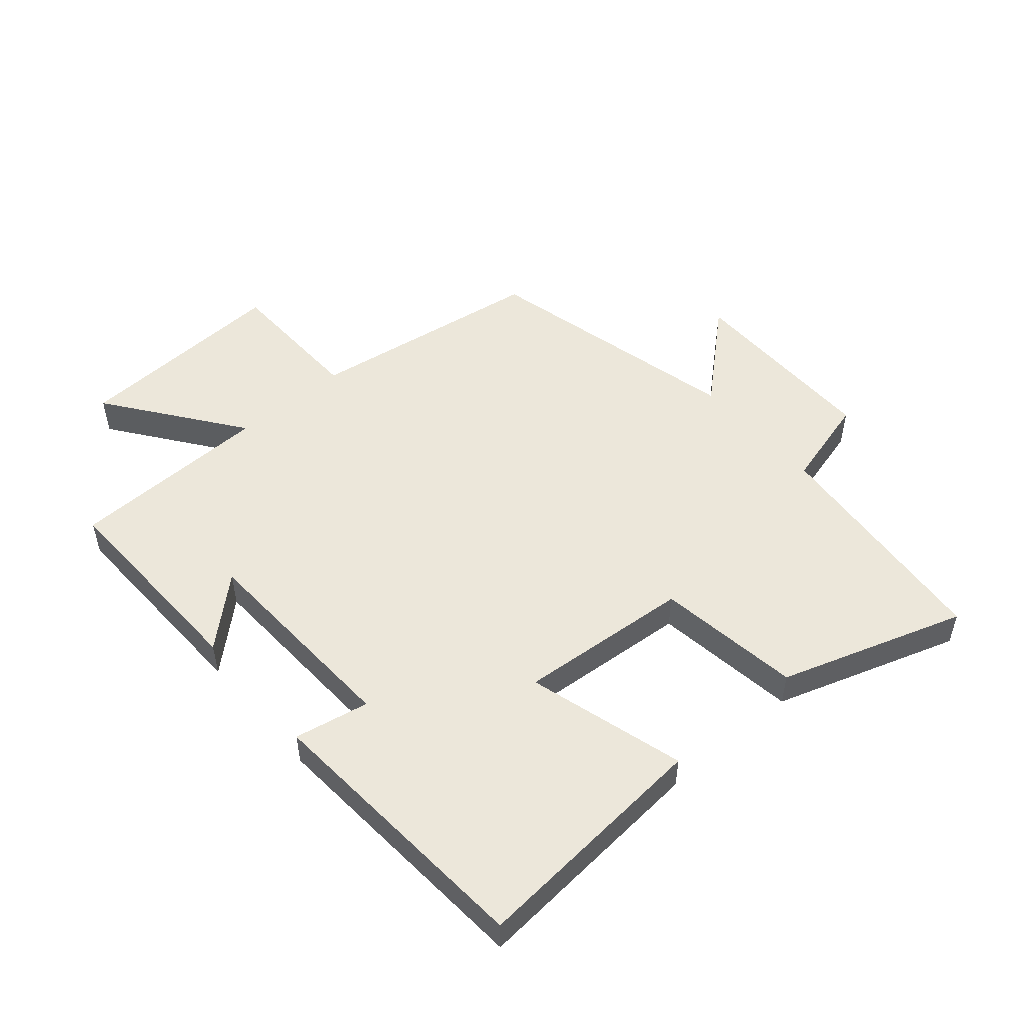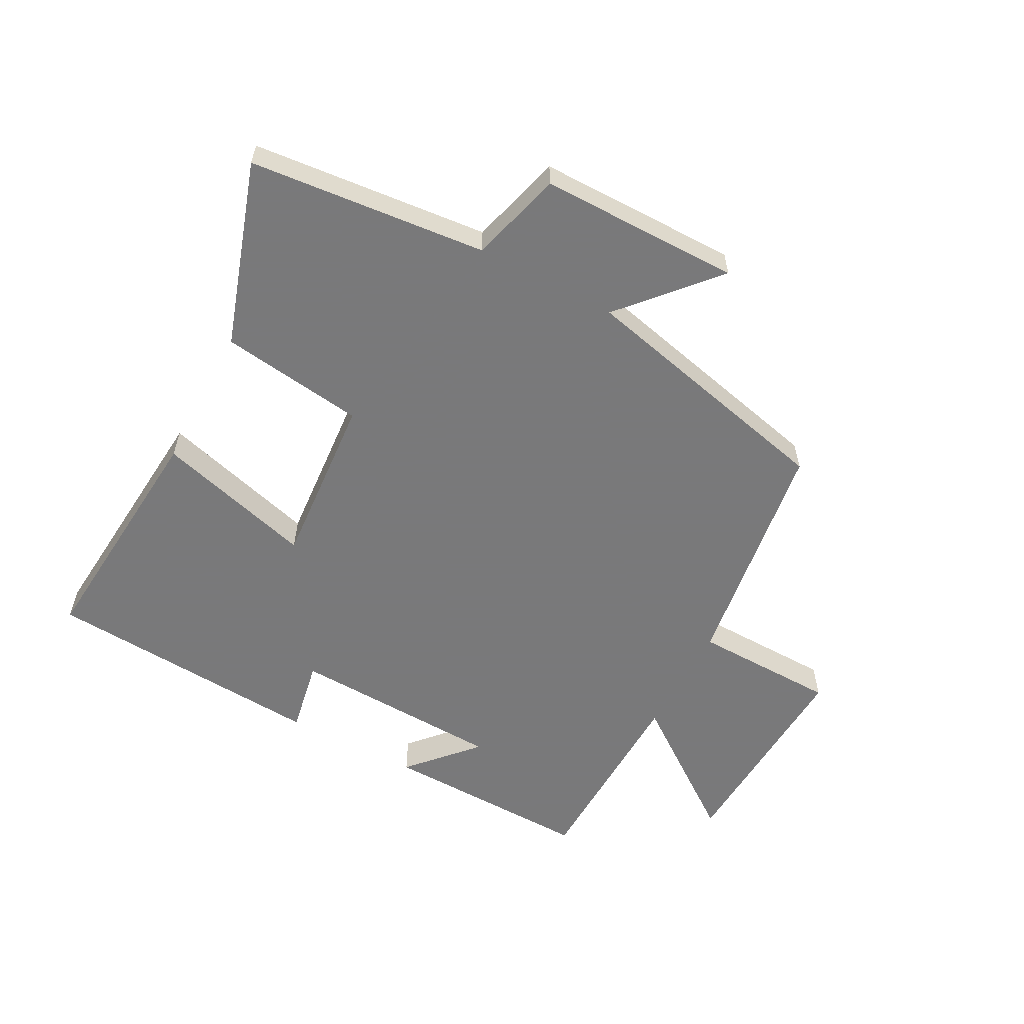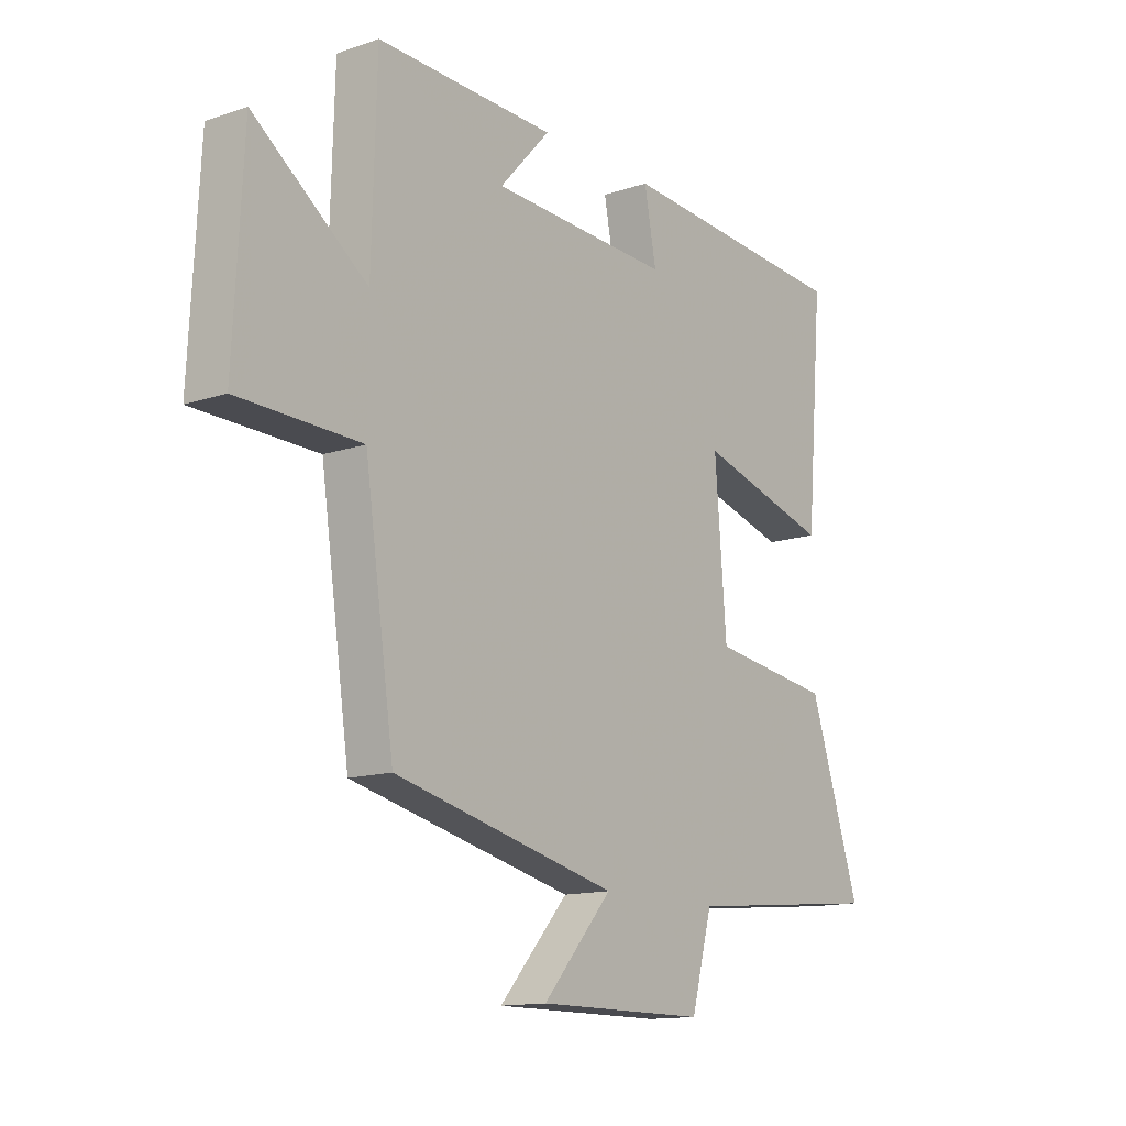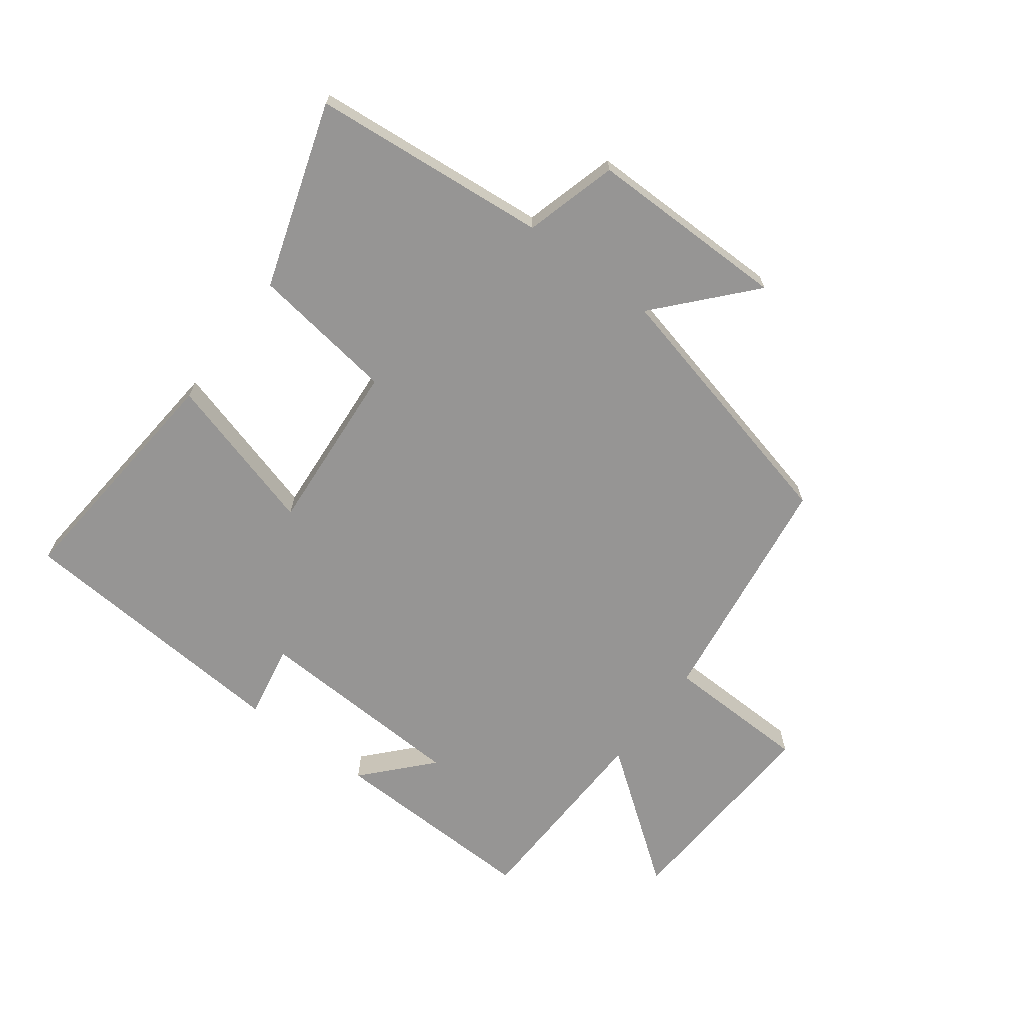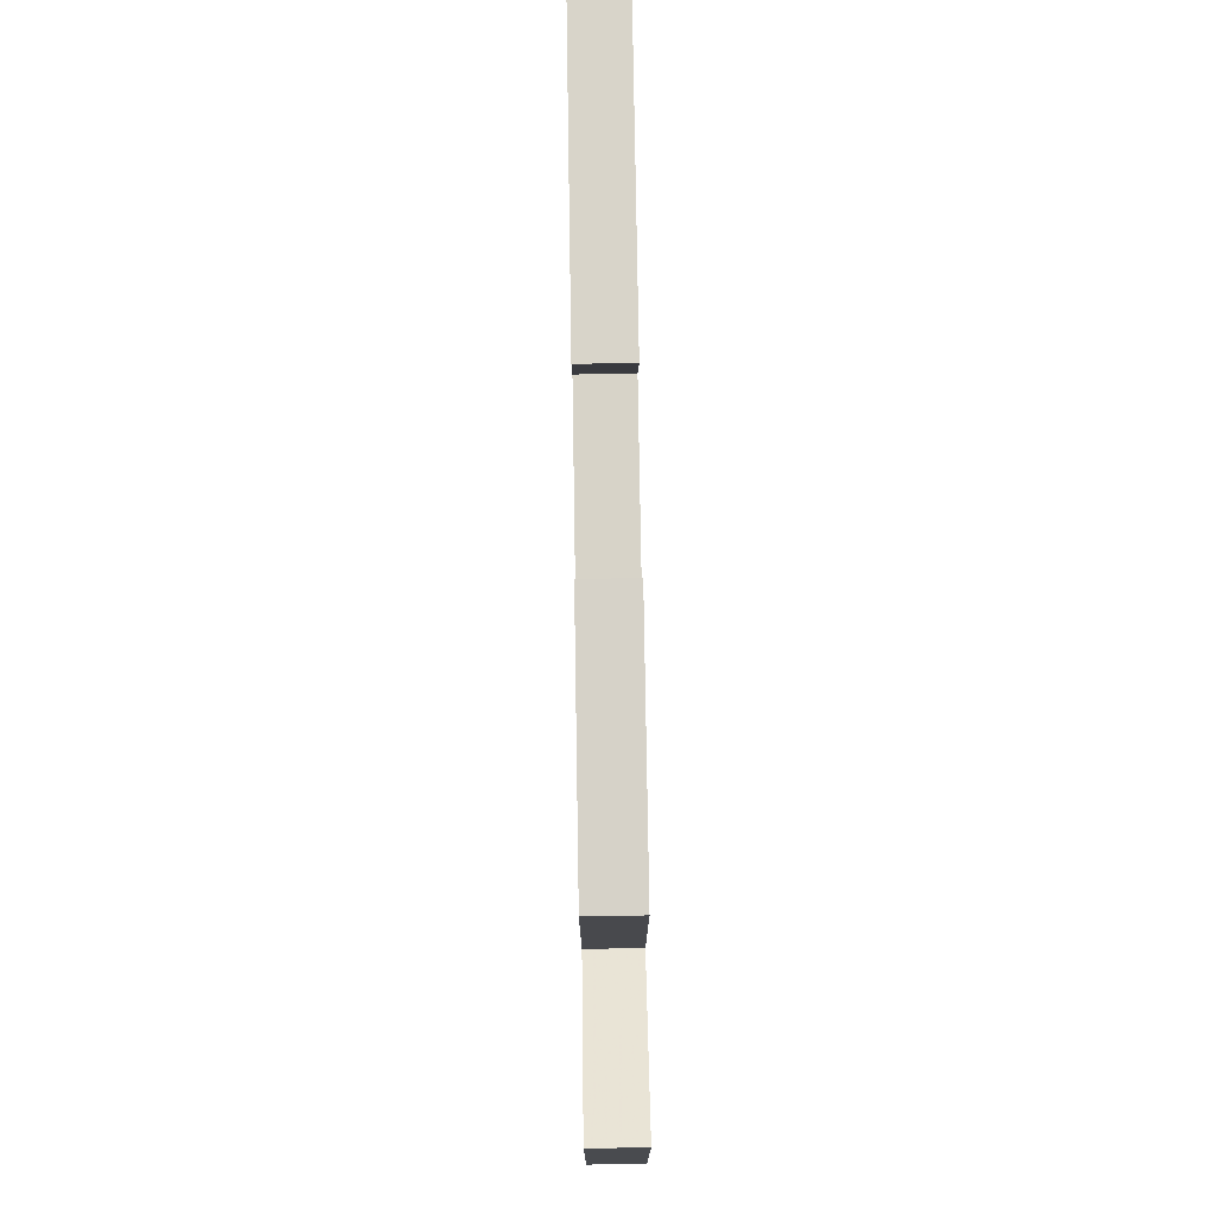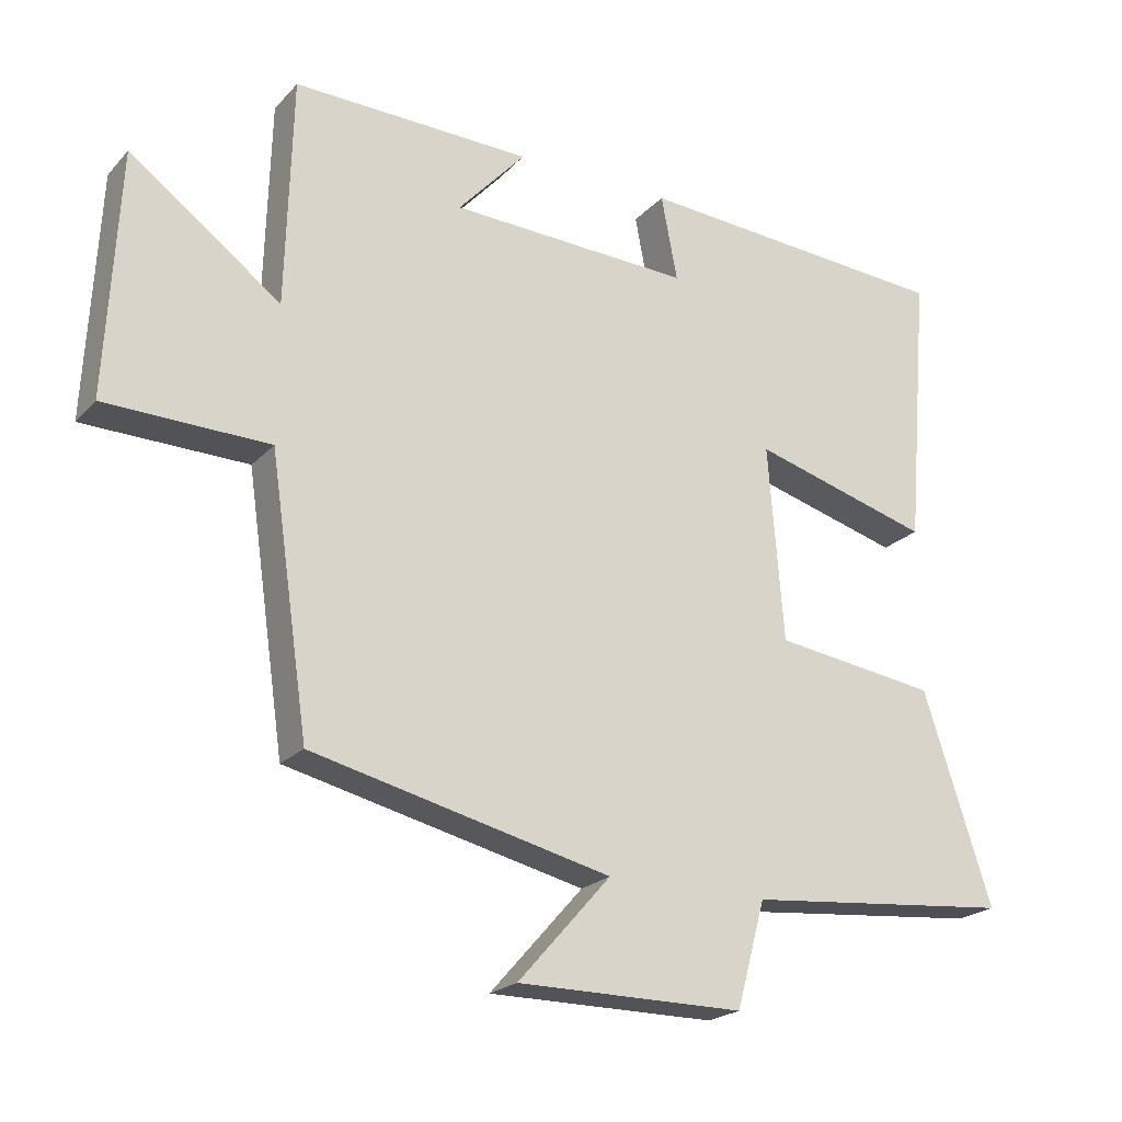
<metadata>
{"format":"obj","ext":"obj","renderer":"f3d","projection":"perspective","resolution":1024,"background":"white","views":[{"elev":51.0,"azim":49.3,"up":"+Y"},{"elev":-57.8,"azim":151.9,"up":"+Y"},{"elev":-13.6,"azim":-52.9,"up":"+Z"},{"elev":-67.6,"azim":142.9,"up":"+Y"},{"elev":79.0,"azim":-90.9,"up":"+Z"},{"elev":-21.7,"azim":-30.3,"up":"+Z"}]}
</metadata>
<code>
v 0.598 0.07 -0.463
v 0.215 0.07 -0.5
v 0.174 0.07 -0.65
v -0.15 0.07 -0.65
v -0.017 0.07 -0.5
v -0.444 0.07 -0.4
v -0.5 0.07 -0.015
v -0.734 0.07 -0.01
v -0.716 0.07 0.34
v -0.5 0.07 0.181
v -0.491 0.07 0.508
v -0.149 0.07 0.5
v -0.246 0.07 0.393
v 0.1 0.07 0.379
v 0.077 0.07 0.5
v 0.533 0.07 0.469
v 0.5 0.07 0.076
v 0.244 0.07 0.148
v 0.266 0.07 -0.132
v 0.5 0.07 -0.164
v 0.598 0 -0.463
v 0.215 0 -0.5
v 0.174 0 -0.65
v -0.15 0 -0.65
v -0.017 0 -0.5
v -0.444 0 -0.4
v -0.5 0 -0.015
v -0.734 0 -0.01
v -0.716 0 0.34
v -0.5 0 0.181
v -0.491 0 0.508
v -0.149 0 0.5
v -0.246 0 0.393
v 0.1 0 0.379
v 0.077 0 0.5
v 0.533 0 0.469
v 0.5 0 0.076
v 0.244 0 0.148
v 0.266 0 -0.132
v 0.5 0 -0.164
f 19 20 1 2
f 18 19 2 3
f 16 17 18
f 15 16 18
f 14 15 18
f 13 14 18 3
f 10 11 12 13
f 10 13 3
f 7 8 9 10
f 5 6 7 10
f 5 10 3
f 3 4 5
f 22 21 40 39
f 23 22 39 38
f 38 37 36
f 38 36 35
f 38 35 34
f 23 38 34 33
f 33 32 31 30
f 23 33 30
f 30 29 28 27
f 30 27 26 25
f 23 30 25
f 25 24 23
f 1 21 22 2
f 2 22 23 3
f 3 23 24 4
f 4 24 25 5
f 5 25 26 6
f 6 26 27 7
f 7 27 28 8
f 8 28 29 9
f 9 29 30 10
f 10 30 31 11
f 11 31 32 12
f 12 32 33 13
f 13 33 34 14
f 14 34 35 15
f 15 35 36 16
f 16 36 37 17
f 17 37 38 18
f 18 38 39 19
f 19 39 40 20
f 20 40 21 1

</code>
